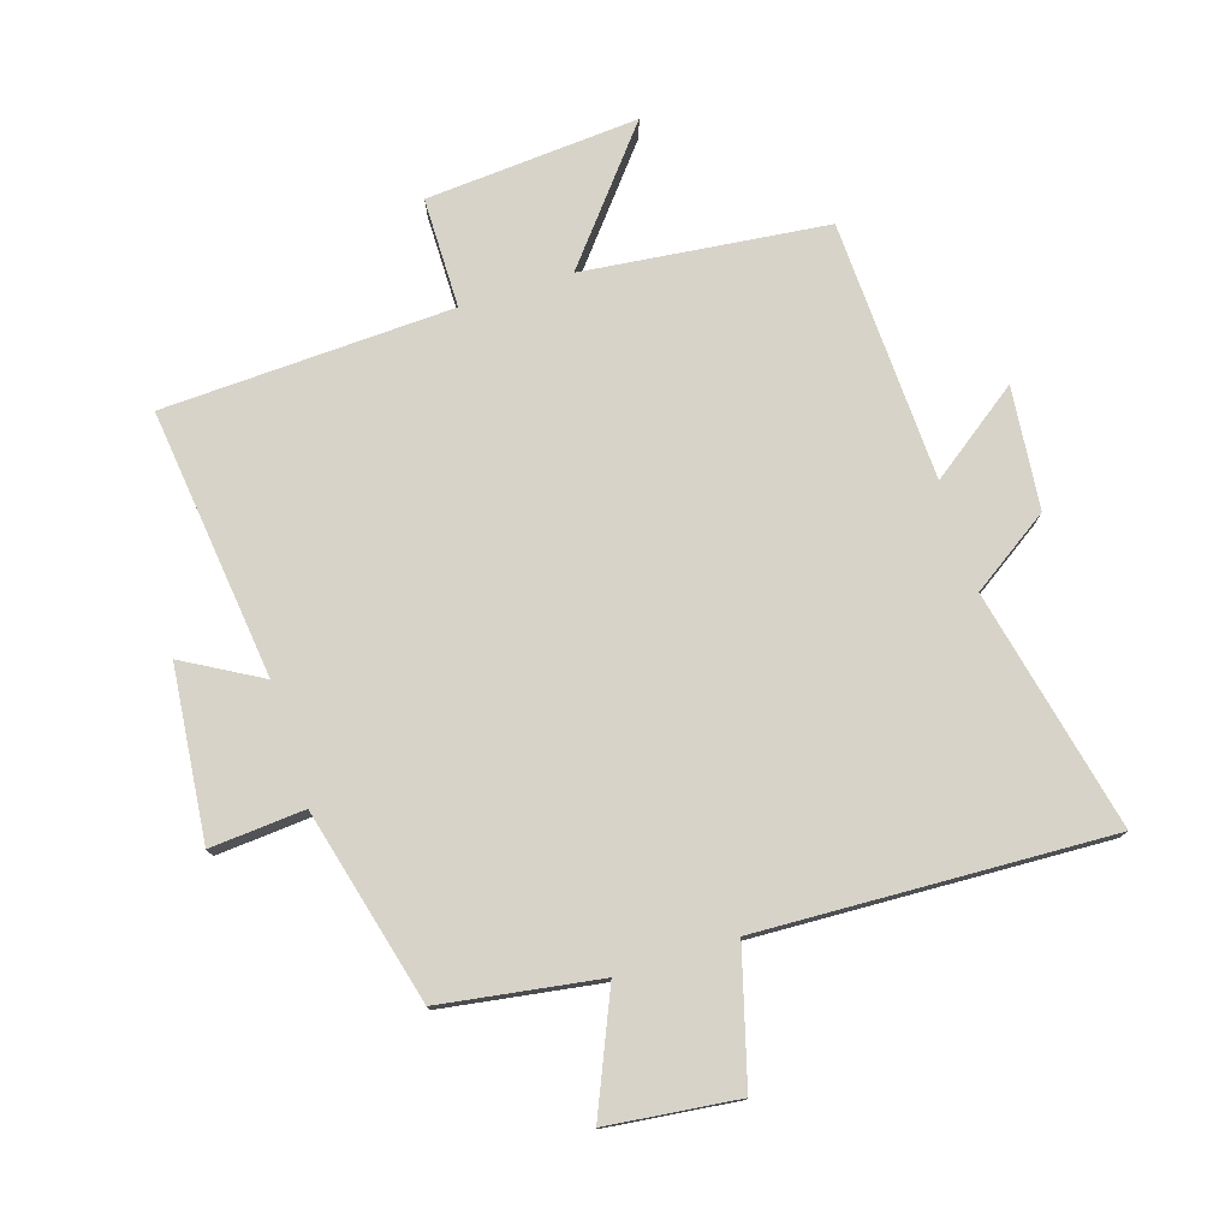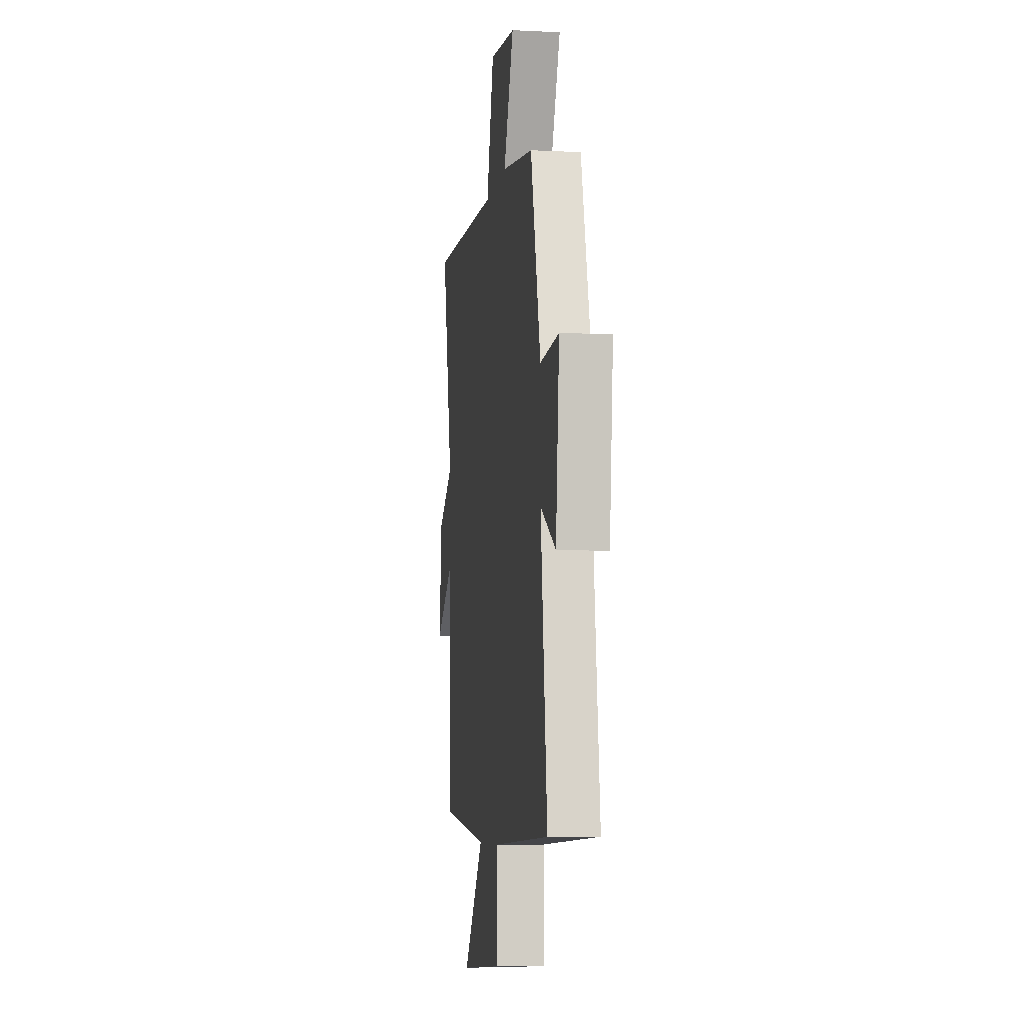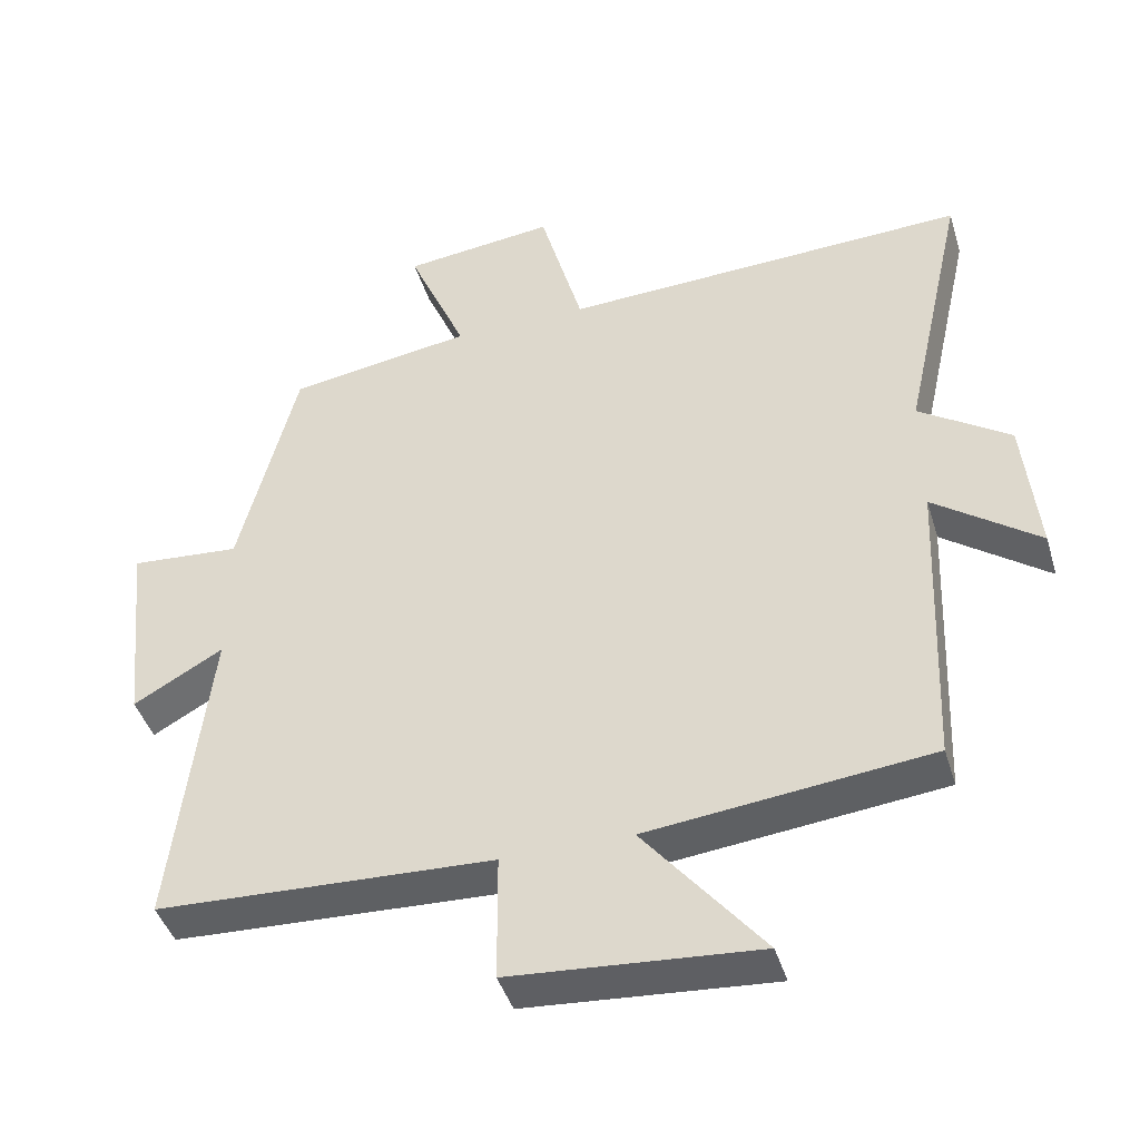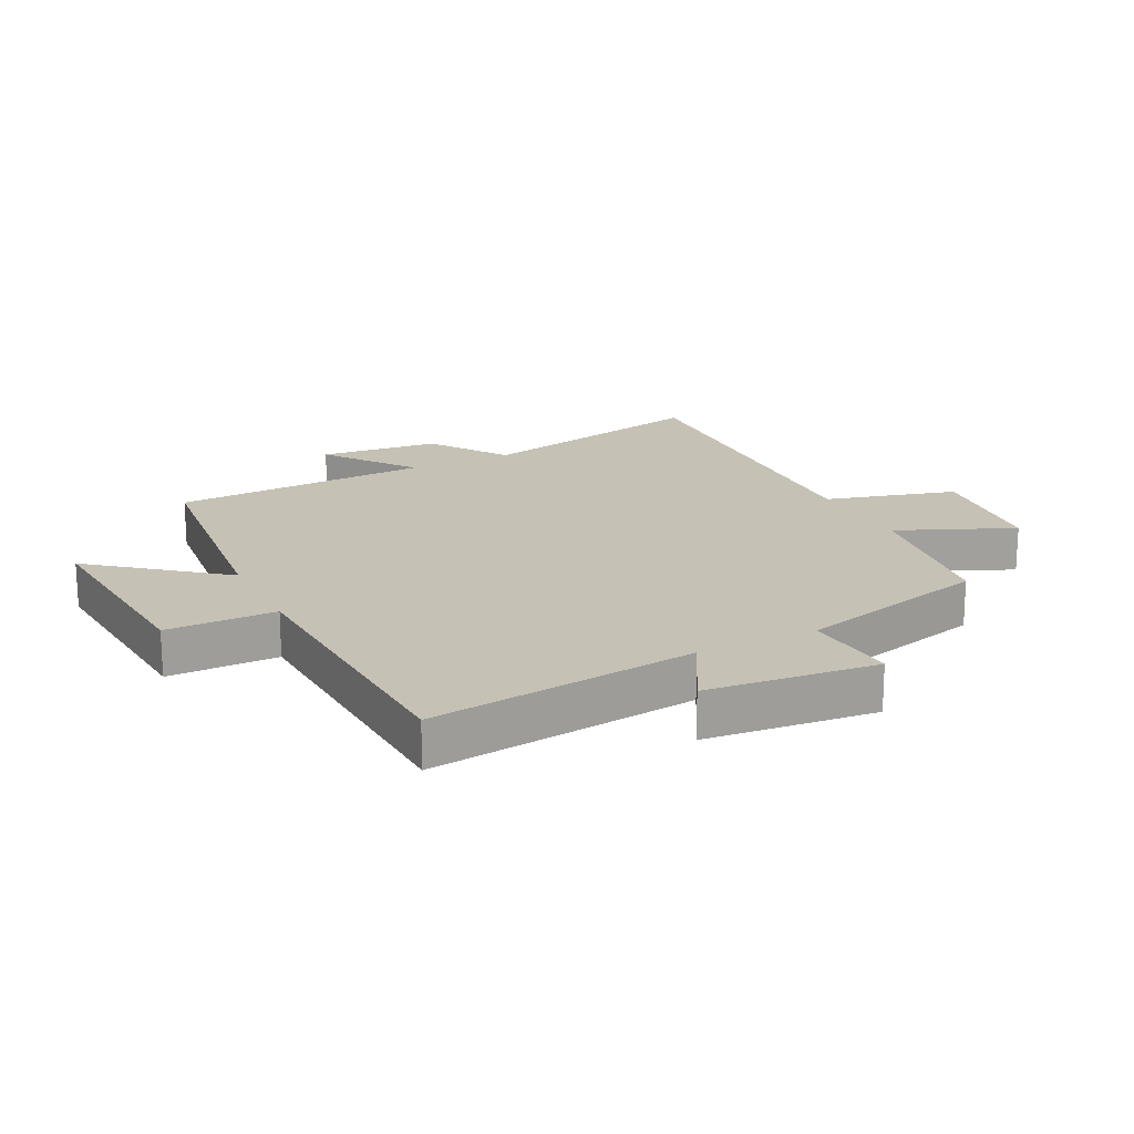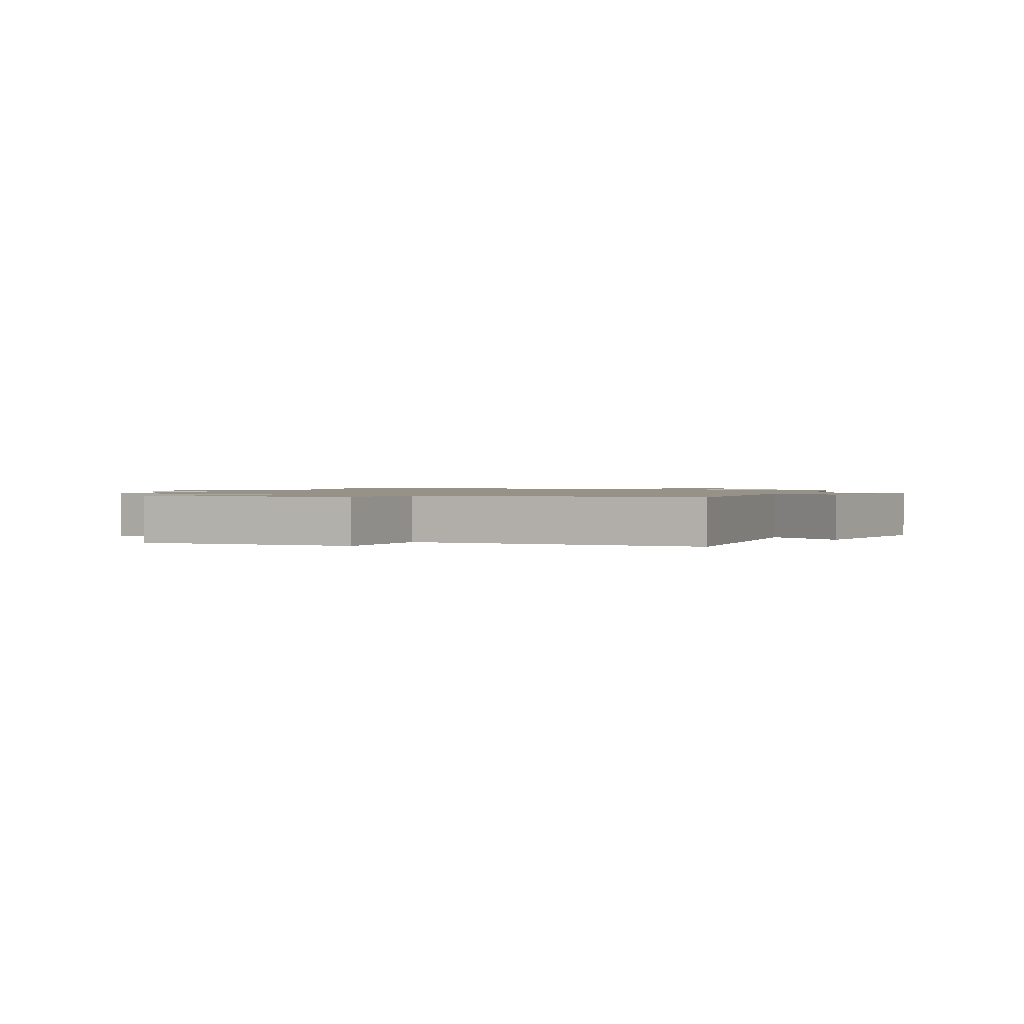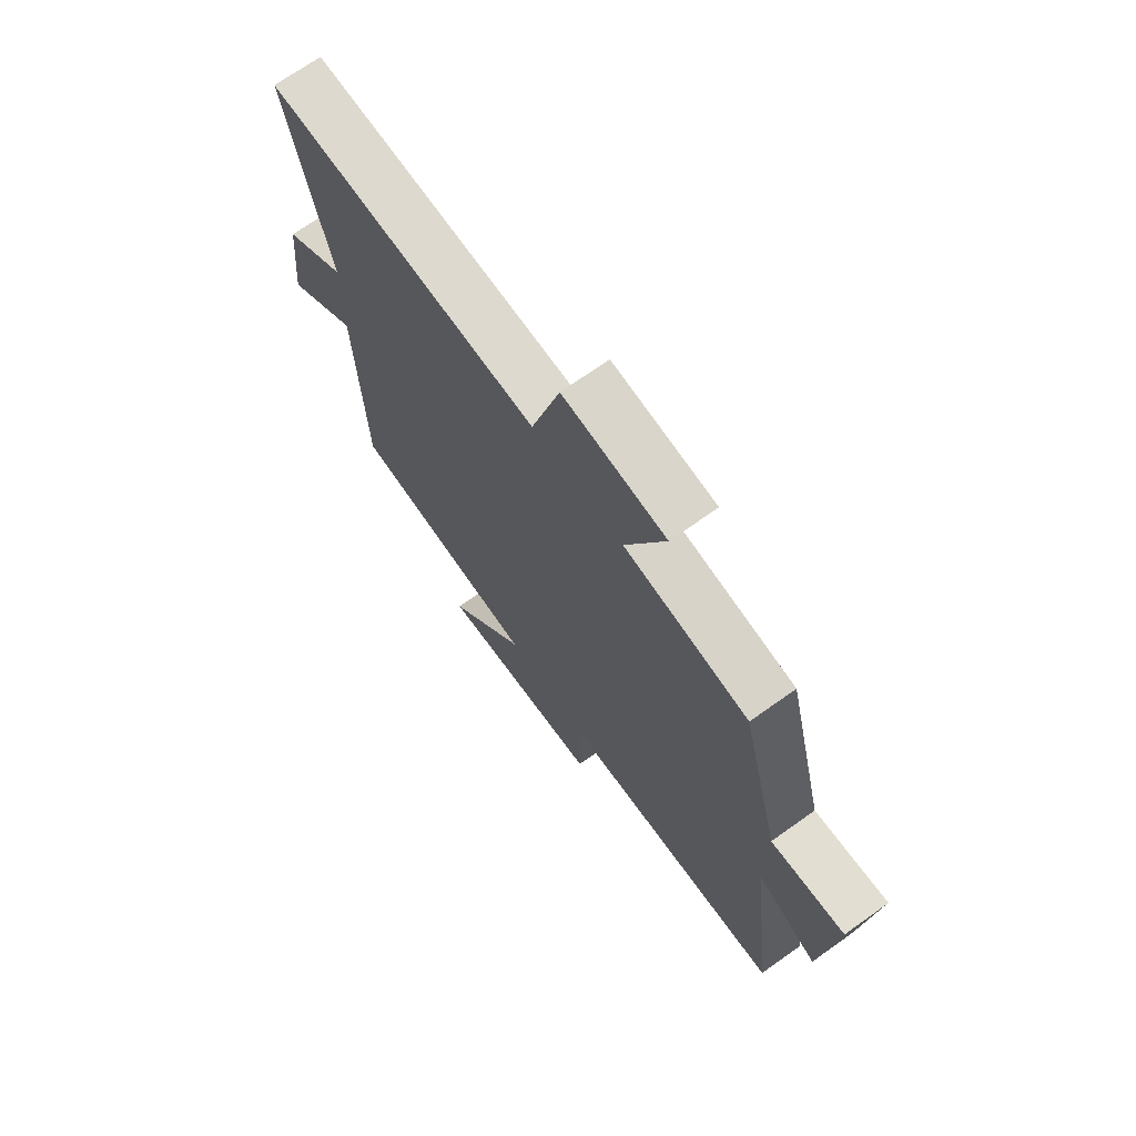
<metadata>
{"format":"obj","ext":"obj","renderer":"f3d","projection":"perspective","resolution":1024,"background":"white","views":[{"elev":76.9,"azim":-17.5,"up":"+Y"},{"elev":-6.6,"azim":-98.4,"up":"+Z"},{"elev":-43.1,"azim":16.6,"up":"+Z"},{"elev":18.8,"azim":-116.7,"up":"+Y"},{"elev":1.2,"azim":-153.6,"up":"+Y"},{"elev":69.9,"azim":-125.5,"up":"+Z"}]}
</metadata>
<code>
v -0.552 0.07 -0.48
v -0.5 0.07 -0.046
v -0.624 0.07 -0.116
v -0.652 0.07 0.16
v -0.5 0.07 0.148
v -0.42 0.07 0.461
v -0.165 0.07 0.5
v -0.246 0.07 0.688
v -0.036 0.07 0.712
v 0.023 0.07 0.5
v 0.586 0.07 0.523
v 0.5 0.07 0.136
v 0.626 0.07 0.051
v 0.646 0.07 -0.145
v 0.5 0.07 -0.038
v 0.483 0.07 -0.457
v 0.092 0.07 -0.5
v 0.257 0.07 -0.703
v -0.085 0.07 -0.677
v -0.086 0.07 -0.5
v -0.552 0 -0.48
v -0.5 0 -0.046
v -0.624 0 -0.116
v -0.652 0 0.16
v -0.5 0 0.148
v -0.42 0 0.461
v -0.165 0 0.5
v -0.246 0 0.688
v -0.036 0 0.712
v 0.023 0 0.5
v 0.586 0 0.523
v 0.5 0 0.136
v 0.626 0 0.051
v 0.646 0 -0.145
v 0.5 0 -0.038
v 0.483 0 -0.457
v 0.092 0 -0.5
v 0.257 0 -0.703
v -0.085 0 -0.677
v -0.086 0 -0.5
f 17 18 19 20
f 20 1 2
f 17 20 2
f 16 17 2
f 15 16 2
f 12 13 14 15
f 12 15 2
f 10 11 12 2
f 7 8 9 10
f 7 10 2
f 6 7 2
f 5 6 2
f 2 3 4 5
f 40 39 38 37
f 22 21 40
f 22 40 37
f 22 37 36
f 22 36 35
f 35 34 33 32
f 22 35 32
f 22 32 31 30
f 30 29 28 27
f 22 30 27
f 22 27 26
f 22 26 25
f 25 24 23 22
f 1 21 22 2
f 2 22 23 3
f 3 23 24 4
f 4 24 25 5
f 5 25 26 6
f 6 26 27 7
f 7 27 28 8
f 8 28 29 9
f 9 29 30 10
f 10 30 31 11
f 11 31 32 12
f 12 32 33 13
f 13 33 34 14
f 14 34 35 15
f 15 35 36 16
f 16 36 37 17
f 17 37 38 18
f 18 38 39 19
f 19 39 40 20
f 20 40 21 1

</code>
